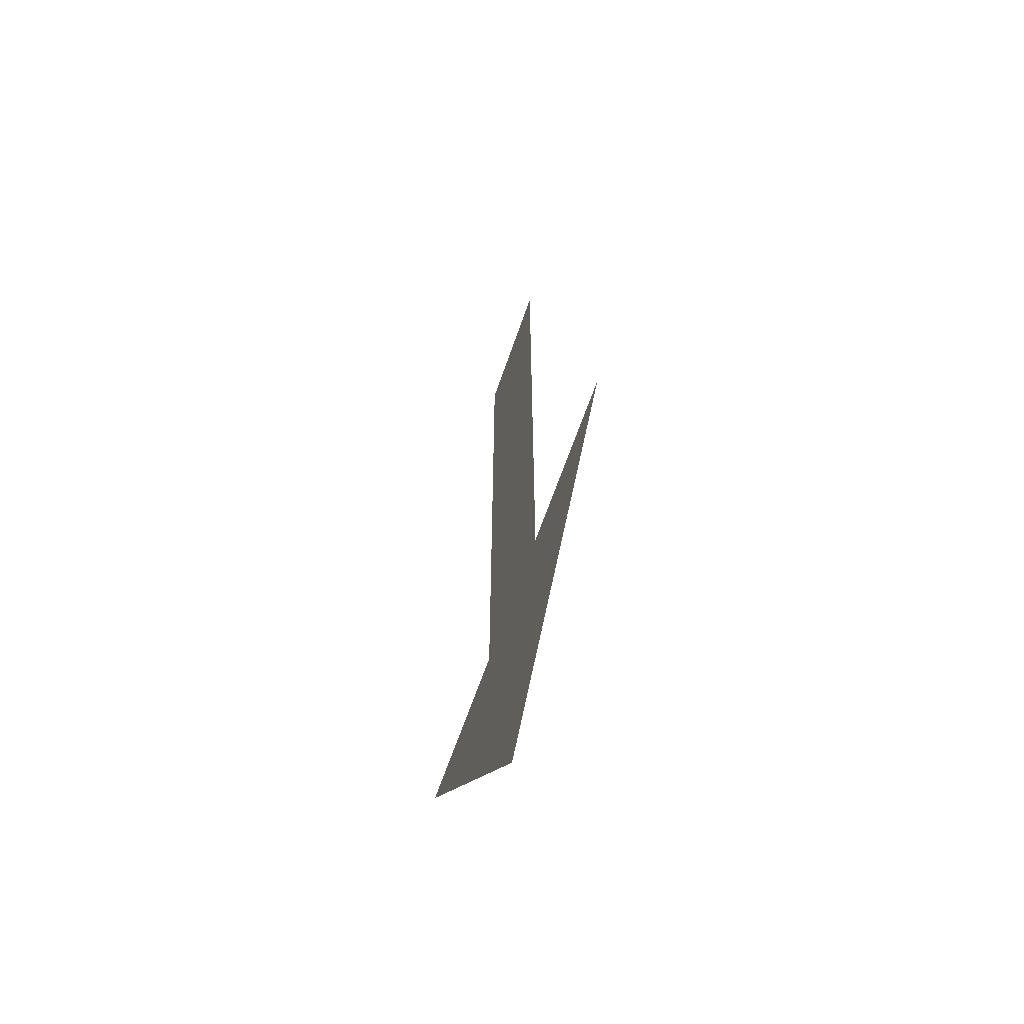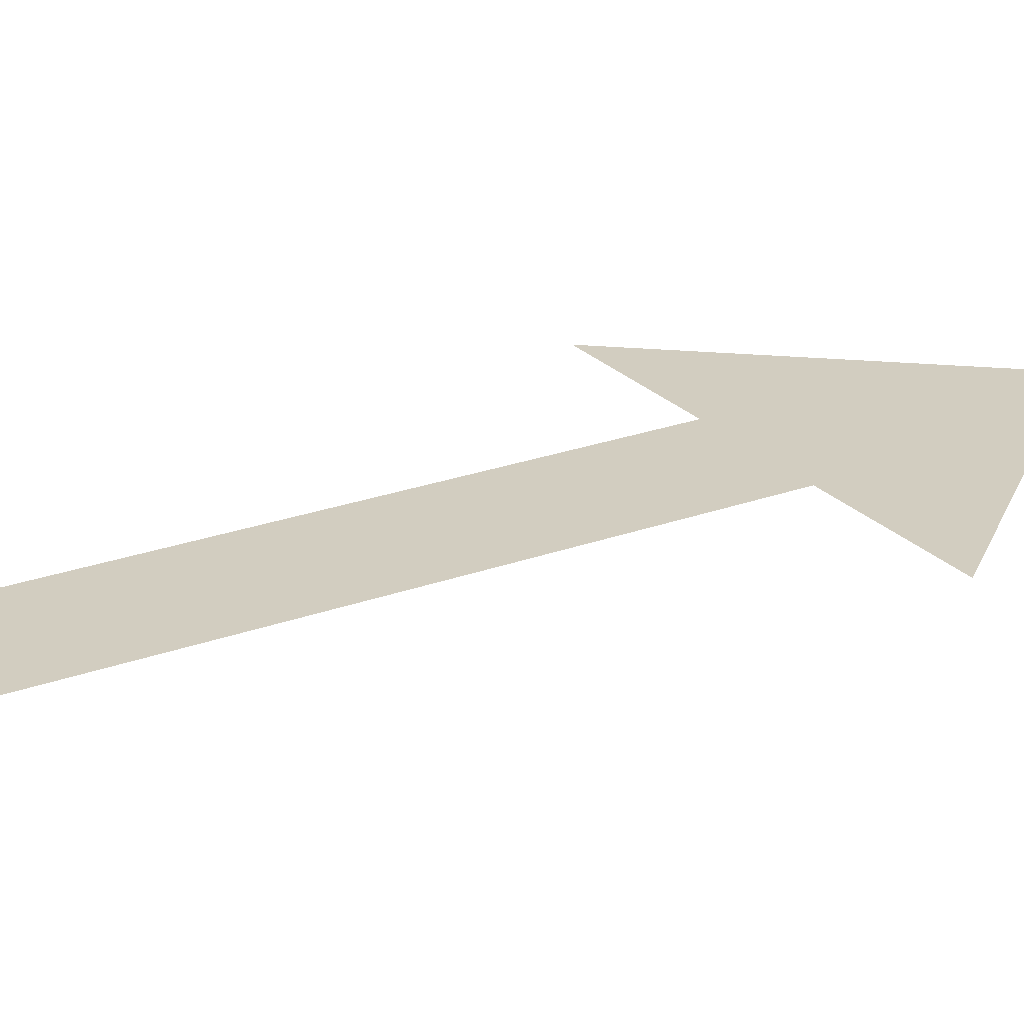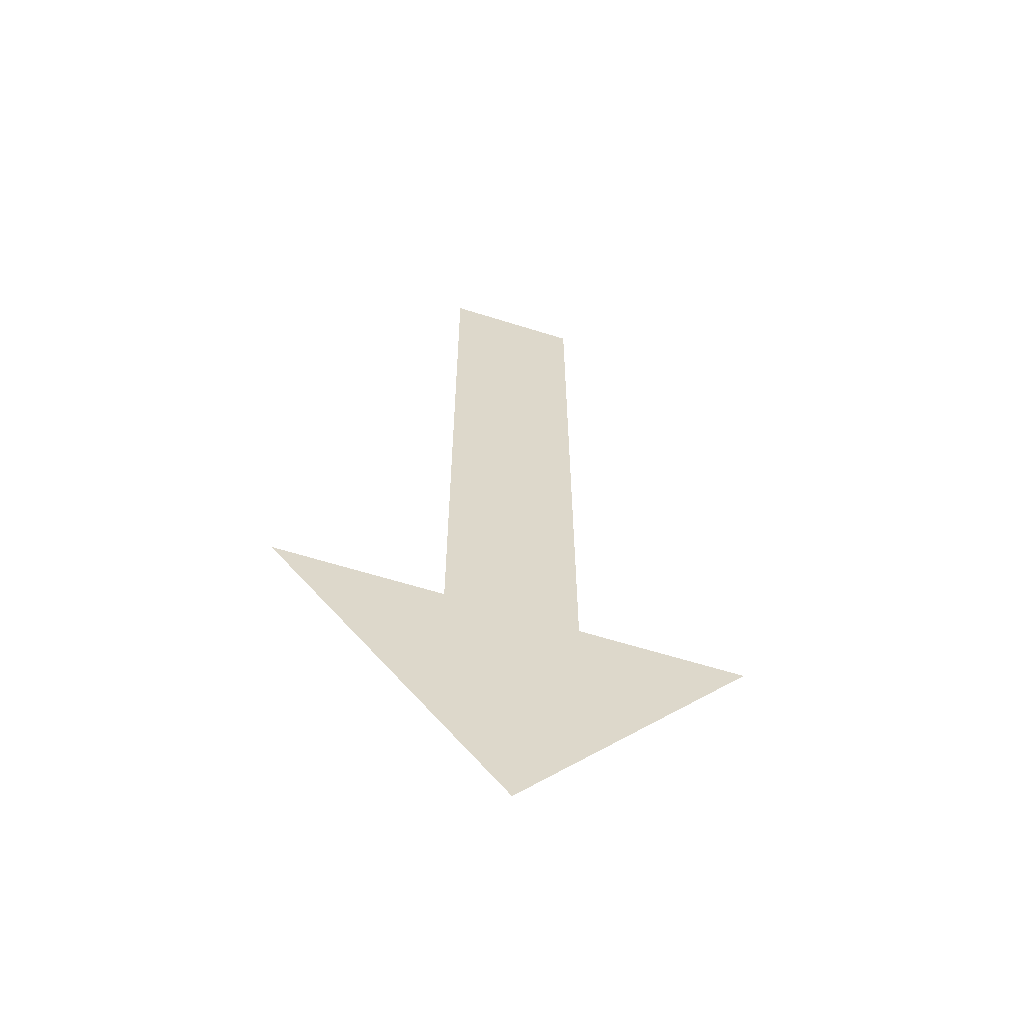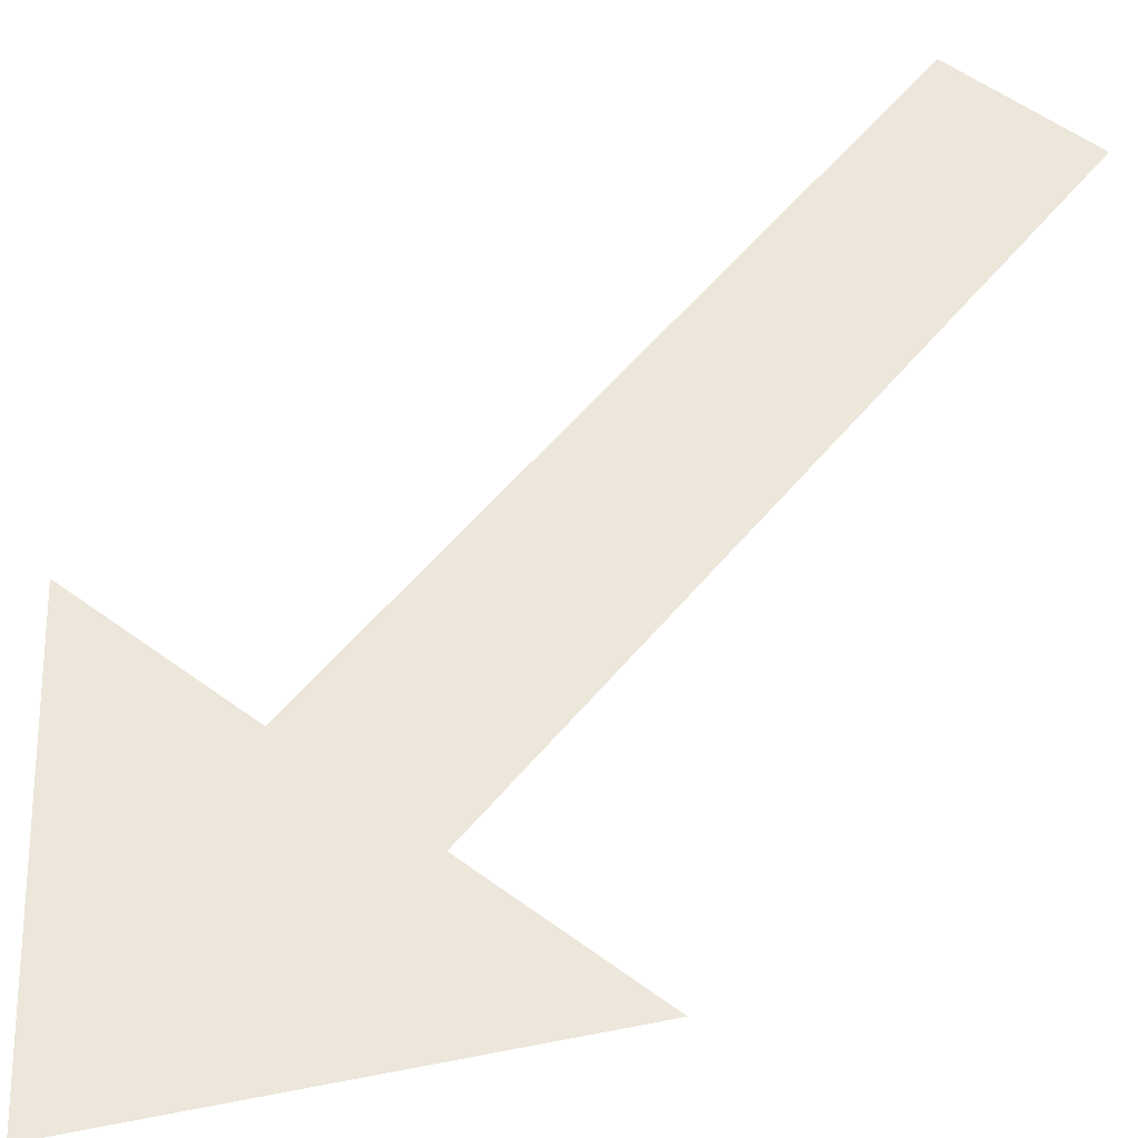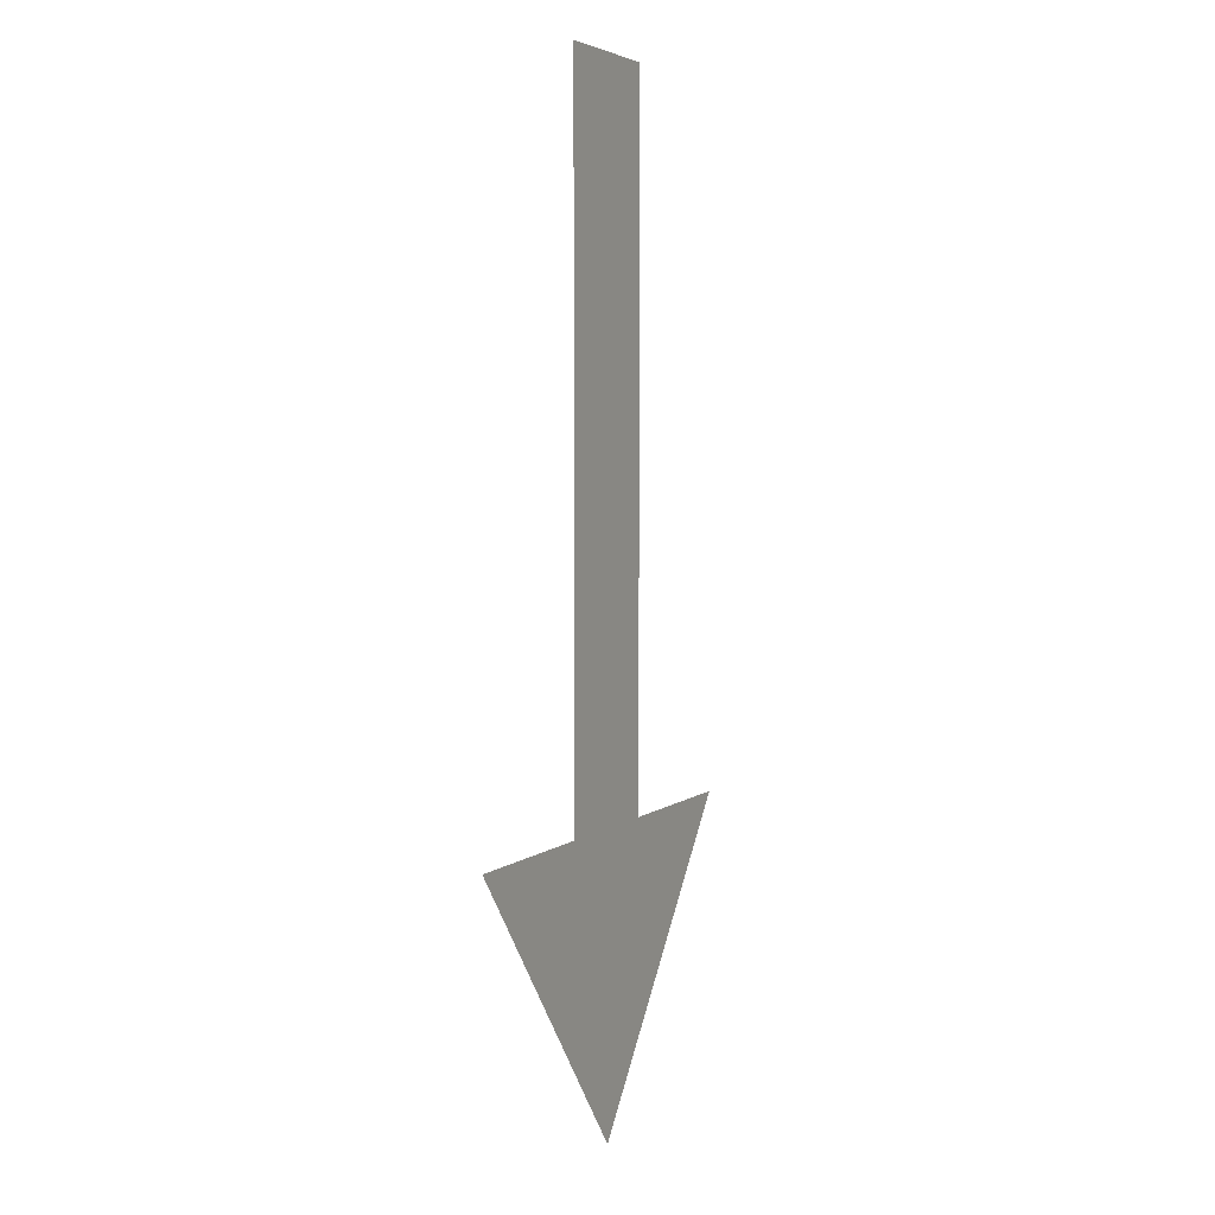
<metadata>
{"format":"obj","ext":"obj","renderer":"f3d","projection":"perspective","resolution":1024,"background":"white","views":[{"elev":-64.6,"azim":71.0,"up":"+Z"},{"elev":24.3,"azim":58.8,"up":"+Y"},{"elev":-60.6,"azim":162.1,"up":"+Z"},{"elev":53.9,"azim":-141.7,"up":"+Y"},{"elev":4.4,"azim":-65.2,"up":"+Z"}]}
</metadata>
<code>
o Plane
v -0.2 0 0
v 0.2 0 0
v -0.2 0 -2
v 0.2 0 -2
v -0.7 0 -2
v 0.7 0 -2
v -0 0 -2.842
f 2 3 1
f 7 5 6
f 2 4 3

</code>
